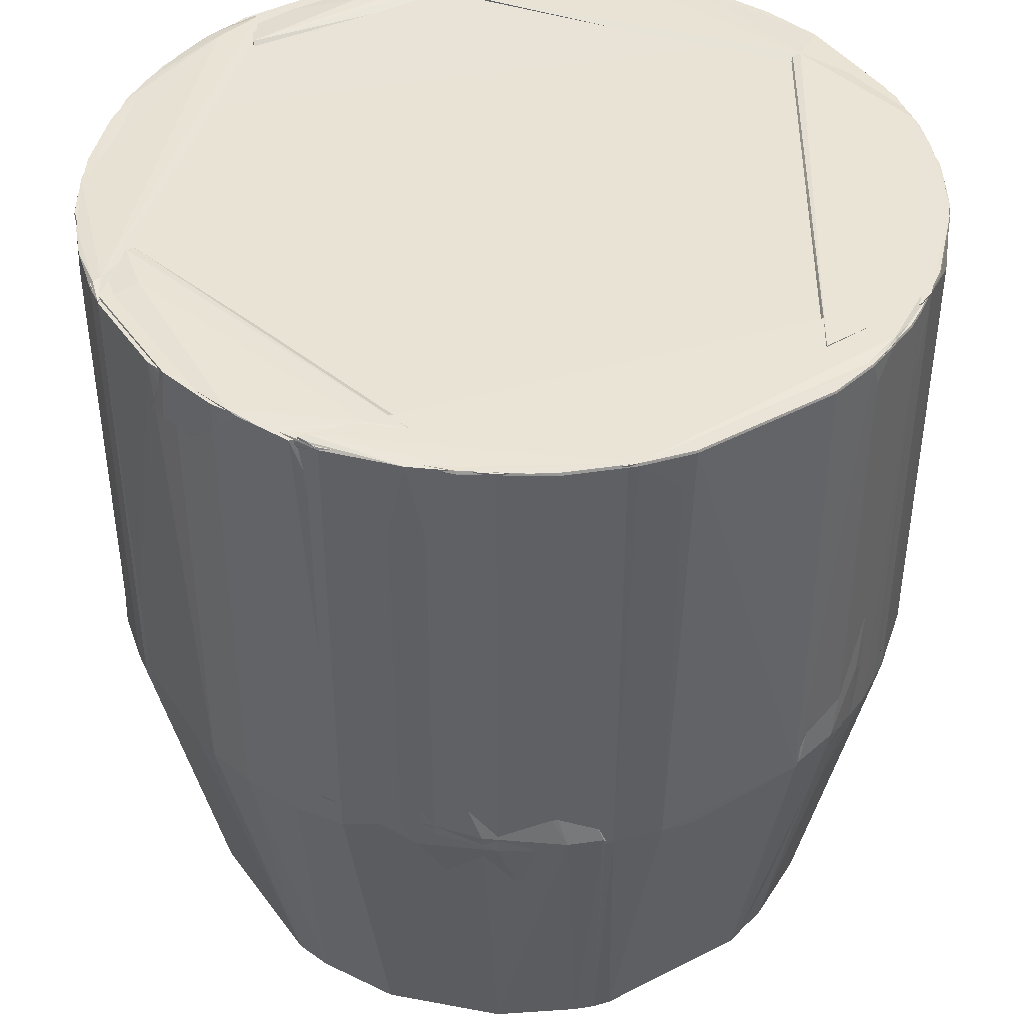
<metadata>
{"format":"obj","ext":"obj","renderer":"f3d","projection":"perspective","resolution":1024,"background":"white","views":[{"elev":42.1,"azim":147.7,"up":"+Z"}]}
</metadata>
<code>
o scenes/apartment_0000_coacd/output/Unknown/Prop_01_02/cvx/Prop_01_02000
v 0.1448 0.07265 0.328
v 0.1609 -0.02 0.327
v 0.1285 0.0332 0.0014
v 0.03908 0.1259 -0.0002084
v 0.09996 0.1 0.327
v 0.1259 -0.03551 -5.233e-05
v 0.1125 0.1171 0.1522
v 0.1583 0.03316 0.1397
v 0.1397 -0.04031 0.3295
v 0.1266 -0.03481 -0.0002084
v 0.1089 0.07617 0.0014
v 0.1399 0.08174 0.327
v 0.0558 0.1524 0.1422
v 0.1609 0.01939 0.327
v 0.1045 0.09952 0.3294
v 0.03001 0.131 0.0914
v 0.1294 -0.02905 0.001355
v 0.1539 -0.05205 0.1416
v 0.07617 0.1089 0.0014
v 0.124 0.04734 0.0014
v 0.1338 0.09106 0.1397
v 0.09642 0.1309 0.1472
v 0.1537 0.05224 0.317
v 0.1597 -0.02912 0.1422
v 0.1446 -0.02029 0.3295
v 0.1366 -0.04077 0.329
v 0.02974 0.1299 0.08722
v 0.04445 0.1487 0.1277
v 0.1584 0.01919 0.1356
v 0.1286 -0.03386 0.002466
v 0.04734 0.124 0.0014
v 0.1534 0.05208 0.1397
v 0.1431 0.07193 0.1361
v 0.1342 0.09132 0.1522
v 0.06859 0.147 0.1422
v 0.1587 0.03326 0.307
v 0.1505 0.05794 0.3285
v 0.1549 -0.04916 0.1422
v 0.1147 0.08972 0.3295
v 0.1296 -0.04028 0.1324
v 0.05056 0.1518 0.1359
v 0.1584 -0.0198 0.1357
v 0.1491 0.06239 0.3279
v 0.1496 -0.05029 0.1322
f 10 6 4
f 11 10 4
f 15 1 12
f 15 13 5
f 17 10 3
f 18 2 9
f 19 11 4
f 19 7 11
f 20 3 10
f 20 10 11
f 21 11 7
f 22 12 7
f 22 7 19
f 24 14 2
f 24 8 14
f 25 9 2
f 25 2 14
f 26 15 5
f 26 9 15
f 26 5 16
f 26 18 9
f 27 16 4
f 27 4 6
f 27 26 16
f 28 4 16
f 28 16 5
f 29 17 3
f 29 3 8
f 29 8 24
f 30 18 6
f 30 6 10
f 30 10 17
f 30 17 24
f 31 19 4
f 31 4 13
f 32 8 3
f 32 3 20
f 32 1 23
f 33 20 11
f 33 11 21
f 33 32 20
f 33 21 32
f 34 21 7
f 34 7 12
f 34 12 1
f 34 32 21
f 34 1 32
f 35 22 19
f 35 13 15
f 35 15 12
f 35 12 22
f 35 31 13
f 35 19 31
f 36 23 14
f 36 14 8
f 36 32 23
f 36 8 32
f 37 14 23
f 37 25 14
f 38 24 2
f 38 2 18
f 38 30 24
f 38 18 30
f 39 15 9
f 39 9 25
f 39 25 37
f 39 37 1
f 39 1 15
f 40 27 6
f 40 26 27
f 41 13 4
f 41 4 28
f 41 28 5
f 41 5 13
f 42 29 24
f 42 24 17
f 42 17 29
f 43 37 23
f 43 23 1
f 43 1 37
f 44 40 6
f 44 6 18
f 44 18 26
f 44 26 40
o scenes/apartment_0000_coacd/output/Unknown/Prop_01_02/cvx/Prop_01_02001
v -0.04024 0.1394 0.3294
v -0.04157 0.135 0.327
v -0.03481 0.1266 -0.0002084
v -0.08133 0.105 0.0014
v -0.1598 0.02837 0.327
v -0.0629 0.1489 0.1397
v -0.02062 0.1437 0.1099
v -0.1416 -0.01541 0.329
v -0.04787 0.1238 0.0014
v -0.1149 0.1149 0.317
v -0.02002 0.1461 0.1142
v -0.1402 -0.01569 0.327
v -0.1555 0.04353 0.3283
v -0.1295 -0.02892 0.0014
v -0.04916 0.1549 0.1422
v -0.07662 0.1087 0.0014
v -0.1146 0.1146 0.1397
v -0.1174 -0.06351 0.08725
v -0.1452 -0.0153 0.3295
v -0.09152 0.1335 0.3279
v -0.1268 -0.03058 -0.0001032
v -0.03026 0.1594 0.1422
v -0.14 0.08147 0.327
v -0.1241 0.04712 0.0014
v -0.09151 0.1335 0.1397
v -0.1454 -0.07241 0.1414
v -0.0839 0.1374 0.3287
v -0.1609 0.01934 0.327
v -0.02023 0.1538 0.1276
v -0.1492 0.06216 0.1397
v -0.1343 0.09103 0.307
v -0.1308 0.09582 0.3279
v -0.1091 0.07589 0.0014
v -0.1297 0.02834 0.0014
v -0.0631 0.1494 0.1672
v -0.1246 -0.06791 0.1043
v -0.1469 -0.0689 0.1422
v -0.01989 0.1495 0.1201
v -0.1492 0.06217 0.3279
v -0.1546 0.0483 0.1395
v -0.1339 0.09079 0.1397
v -0.1544 -0.04889 0.1396
v -0.1547 0.04833 0.3279
v -0.1594 0.02828 0.1396
v -0.149 -0.06269 0.1397
v -0.155 -0.04902 0.1422
v -0.1591 -0.009821 0.1356
v -0.1494 -0.06287 0.1422
v -0.1593 -0.02887 0.1397
v -0.1592 0.009208 0.1356
v -0.1598 -0.02898 0.1422
f 55 45 46
f 55 46 51
f 55 51 47
f 56 46 45
f 56 45 52
f 59 53 50
f 59 47 53
f 60 53 47
f 60 47 48
f 60 50 53
f 62 51 46
f 62 46 56
f 62 47 51
f 63 52 45
f 65 47 62
f 66 47 59
f 69 60 48
f 69 48 61
f 69 50 60
f 69 61 54
f 69 54 64
f 70 56 52
f 70 52 63
f 70 58 65
f 71 63 45
f 71 57 63
f 71 45 66
f 71 66 59
f 72 63 57
f 72 57 49
f 73 47 66
f 73 66 45
f 76 64 54
f 76 75 67
f 76 54 61
f 76 71 64
f 76 57 71
f 77 61 48
f 77 48 47
f 77 47 65
f 77 65 68
f 77 68 74
f 78 68 65
f 78 65 58
f 79 69 64
f 79 50 69
f 79 64 71
f 79 71 59
f 79 59 50
f 80 62 56
f 80 56 70
f 80 70 65
f 80 65 62
f 81 70 63
f 81 63 72
f 82 55 47
f 82 47 73
f 82 73 45
f 82 45 55
f 83 67 74
f 83 76 67
f 83 57 76
f 84 74 68
f 84 68 78
f 85 74 67
f 85 67 75
f 85 77 74
f 85 61 77
f 85 76 61
f 85 75 76
f 87 84 49
f 87 49 57
f 87 57 83
f 87 83 74
f 87 74 84
f 88 72 49
f 88 49 84
f 88 84 78
f 89 86 58
f 89 58 70
f 90 86 89
f 91 78 58
f 92 81 72
f 92 72 90
f 92 70 81
f 92 90 89
f 92 89 70
f 93 58 86
f 93 86 90
f 93 91 58
f 94 88 78
f 94 78 91
f 95 93 90
f 95 90 72
f 95 72 88
f 95 91 93
f 95 94 91
f 95 88 94
o scenes/apartment_0000_coacd/output/Unknown/Prop_01_02/cvx/Prop_01_02002
v 0.1014 0.1258 0.3282
v 0.1596 -0.02909 0.327
v 0.1573 0.03912 0.307
v -0.102 0.1259 0.327
v -0.07299 -0.1447 0.3279
v 0.02851 0.1597 0.327
v 0.1534 0.0521 0.3279
v -0.1262 0.1012 0.328
v 0.07258 -0.1452 0.327
v 0.0728 0.1451 0.327
v -0.04912 0.1548 0.327
v 0.1594 0.02843 0.328
v 0.1341 0.09123 0.327
v -0.1601 -0.02488 0.3281
v -0.1452 0.07258 0.327
v -0.02895 -0.1596 0.327
v 0.1259 -0.102 0.327
v 0.04845 0.1545 0.328
v 0.1017 0.1262 0.327
v 0.04854 0.1549 0.327
v -0.02909 0.1596 0.327
v -0.07332 0.1449 0.327
v 0.1611 0.0194 0.307
v 0.1537 0.05224 0.317
v 0.1064 -0.1214 0.3282
v 0.1338 0.09108 0.3279
v -0.1264 0.1014 0.327
v -0.1595 0.0283 0.3279
v 0.07265 0.1448 0.328
v -0.04904 0.1544 0.328
v 0.157 0.04025 0.3071
v 0.02843 0.1594 0.328
v 0.1604 0.02608 0.3071
v 0.1449 -0.07332 0.327
v 0.1067 -0.1218 0.327
v 0.02837 -0.1598 0.327
v -0.09637 -0.1307 0.327
v -0.1605 -0.02492 0.327
v 0.1593 -0.02902 0.3279
v -0.1398 0.08131 0.3279
v 0.08158 0.1396 0.3279
v -0.08203 0.1393 0.3279
v 0.08174 0.1399 0.327
v -0.08219 0.1396 0.327
v -0.1598 0.02837 0.327
v -0.02902 0.1593 0.3279
v 0.1587 0.03326 0.307
v 0.1587 0.03326 0.312
v 0.1396 -0.08219 0.327
v 0.07246 -0.145 0.3279
v 0.1256 -0.1018 0.328
v -0.02888 -0.1593 0.3279
v -0.0731 -0.145 0.327
v -0.1259 -0.1015 0.3279
v -0.145 -0.0731 0.327
v -0.14 0.08147 0.327
v -0.145 0.07246 0.3279
v -0.07321 0.1446 0.3279
v -0.1018 0.1256 0.328
v 0.1446 -0.07321 0.3279
v 0.0283 -0.1595 0.3279
v -0.04898 -0.1548 0.327
v -0.08191 -0.1398 0.327
v -0.09618 -0.1305 0.3279
v -0.1548 -0.04898 0.327
v -0.1261 -0.1017 0.327
v -0.1447 -0.07299 0.3279
v 0.1393 -0.08203 0.3279
v -0.04891 -0.1545 0.3279
v -0.08176 -0.1395 0.3279
v -0.1545 -0.04891 0.3279
v -0.1493 -0.06281 0.327
v -0.149 -0.0627 0.3279
f 107 102 96
f 115 113 105
f 118 107 97
f 119 102 107
f 119 108 102
f 120 107 96
f 120 109 100
f 120 96 109
f 121 96 102
f 121 102 108
f 121 114 96
f 121 108 114
f 122 103 99
f 124 113 96
f 124 105 113
f 125 96 113
f 126 115 105
f 126 101 115
f 126 116 101
f 126 106 116
f 126 117 106
f 126 122 99
f 126 114 108
f 126 108 119
f 127 115 101
f 127 113 115
f 128 107 118
f 129 118 97
f 130 118 112
f 130 104 118
f 131 118 104
f 131 111 118
f 133 109 123
f 134 97 107
f 134 107 120
f 134 129 97
f 135 103 122
f 136 105 124
f 136 124 96
f 136 96 114
f 138 126 105
f 138 114 126
f 138 136 114
f 138 105 136
f 139 126 99
f 139 117 126
f 139 137 117
f 139 99 137
f 140 126 98
f 140 110 126
f 140 98 133
f 140 133 123
f 140 123 110
f 141 125 113
f 141 113 127
f 141 116 106
f 141 106 125
f 141 127 101
f 141 101 116
f 142 128 118
f 142 98 126
f 142 133 98
f 142 118 133
f 143 107 128
f 143 126 119
f 143 119 107
f 143 142 126
f 143 128 142
f 144 112 118
f 144 118 129
f 145 130 120
f 145 104 130
f 146 130 112
f 146 120 130
f 151 135 122
f 151 126 110
f 151 122 126
f 152 110 123
f 152 123 109
f 152 109 103
f 152 103 135
f 152 151 110
f 152 135 151
f 153 117 137
f 153 125 106
f 153 106 117
f 154 137 99
f 154 99 103
f 154 153 137
f 154 125 153
f 154 103 109
f 154 109 96
f 154 96 125
f 155 129 134
f 155 134 120
f 155 120 146
f 156 145 120
f 156 120 147
f 156 131 104
f 156 104 145
f 156 147 111
f 156 111 131
f 157 148 118
f 157 118 111
f 157 111 147
f 158 148 100
f 158 132 118
f 158 118 148
f 159 109 149
f 159 132 158
f 160 133 118
f 161 150 118
f 161 118 132
f 161 159 149
f 161 132 159
f 162 149 109
f 162 161 149
f 162 150 161
f 163 155 146
f 163 144 129
f 163 129 155
f 163 146 112
f 163 112 144
f 164 157 147
f 164 100 148
f 164 148 157
f 164 147 120
f 164 120 100
f 165 159 158
f 165 158 100
f 165 100 109
f 165 109 159
f 166 109 133
f 166 133 160
f 167 166 160
f 167 160 118
f 167 118 150
f 168 166 167
f 168 162 109
f 168 109 166
f 168 167 150
f 168 150 162
o scenes/apartment_0000_coacd/output/Unknown/Prop_01_02/cvx/Prop_01_02003
v 0.1147 0.1147 0.3279
v 0.1375 0.08334 0.3289
v 0.1146 0.1146 0.1397
v -0.03481 0.1266 -0.0002084
v -0.08532 0.1347 0.3293
v 0.1386 0.08405 0.1522
v 0.04845 0.1545 0.328
v 0.03976 0.1252 -6.741e-05
v -0.03551 0.1259 -5.233e-05
v 0.1341 0.09123 0.327
v 0.1344 0.08454 0.3294
v 0.09108 0.1338 0.3279
v -0.02899 0.1591 0.1395
v 0.115 0.1107 0.1355
v 0.05208 0.1534 0.1397
v -0.08671 0.137 0.1422
v 0.1357 0.08722 0.3285
v 0.1342 0.09132 0.1522
v 0.11 0.1192 0.1472
v -0.02909 0.1596 0.327
v 0.0332 0.1285 0.0014
v 0.09106 0.1338 0.1397
v 0.0521 0.1534 0.3279
v 0.02851 0.1597 0.327
v -0.05261 0.1532 0.1397
v 0.1192 0.11 0.1472
v 0.11 0.1192 0.297
v -0.06433 0.1473 0.3289
v 0.03908 0.1259 -0.0002084
v -0.02905 0.1294 0.001355
v 0.03316 0.1583 0.1397
v 0.03326 0.1587 0.312
v -0.07315 0.1445 0.1394
v -0.04912 0.1548 0.327
v 0.1192 0.11 0.297
v -0.08219 0.1396 0.327
v 0.07193 0.1431 0.1361
v -0.03386 0.1286 0.002466
v 0.01919 0.1584 0.1356
v -0.05276 0.1535 0.317
v -0.08226 0.1397 0.1422
v -0.06291 0.1489 0.3279
f 174 170 173
f 177 174 173
f 177 176 174
f 178 170 174
f 179 175 173
f 179 173 170
f 179 170 169
f 180 179 169
f 180 175 179
f 182 176 171
f 182 171 174
f 182 174 176
f 184 177 173
f 184 172 177
f 185 178 169
f 185 169 170
f 185 170 178
f 186 178 174
f 186 174 171
f 187 169 171
f 190 187 171
f 190 180 187
f 191 183 175
f 191 175 180
f 191 190 183
f 191 180 190
f 192 188 175
f 192 181 188
f 194 186 171
f 194 171 169
f 195 187 180
f 195 180 169
f 195 169 187
f 196 173 175
f 196 175 188
f 197 177 172
f 197 176 177
f 197 189 183
f 197 190 171
f 197 171 176
f 198 197 172
f 198 189 197
f 199 183 189
f 199 181 192
f 200 192 175
f 200 175 183
f 200 199 192
f 200 183 199
f 202 188 181
f 202 181 193
f 202 196 188
f 203 194 169
f 203 169 178
f 203 178 186
f 203 186 194
f 204 184 173
f 204 173 196
f 205 197 183
f 205 183 190
f 205 190 197
f 206 193 181
f 206 181 198
f 206 201 193
f 206 198 172
f 206 172 184
f 206 184 201
f 207 198 181
f 207 181 199
f 207 199 189
f 207 189 198
f 208 202 193
f 208 193 201
f 209 204 201
f 209 201 184
f 209 184 204
f 210 204 196
f 210 196 202
f 210 202 208
f 210 208 201
f 210 201 204
o scenes/apartment_0000_coacd/output/Unknown/Prop_01_02/cvx/Prop_01_02004
v 0.03463 -0.1401 0.3294
v 0.07185 -0.1455 0.1409
v 0.0739 -0.1088 -0.0002084
v -0.07439 -0.1085 -0.0002084
v -0.04902 -0.155 0.1422
v -0.05508 -0.1298 0.327
v 0.07649 -0.1133 0.09522
v 0.02431 -0.1605 0.327
v 0.02834 -0.1297 0.0014
v -0.06032 -0.1503 0.327
v 0.03499 -0.1366 0.327
v -0.07523 -0.1102 0.08722
v 0.0284 -0.1599 0.1422
v 0.04712 -0.1241 0.0014
v -0.02892 -0.1295 0.0014
v -0.06344 -0.1458 0.1348
v -0.02895 -0.1596 0.327
v -0.04028 -0.1402 0.3295
v 0.05808 -0.1514 0.1422
v 0.0664 -0.1149 0.0014
v -0.05794 -0.1196 0.0014
v -0.02887 -0.1593 0.1397
v -0.0586 -0.1512 0.1422
v -0.04898 -0.1548 0.327
v -0.04063 -0.1367 0.329
v -0.02029 -0.1452 0.3295
v 0.06837 -0.1471 0.1422
v 0.07211 -0.1111 0.001014
v -0.04777 -0.1242 0.002479
v -0.009821 -0.1591 0.1356
v -0.07262 -0.1109 0.00117
v -0.0153 -0.1452 0.3295
v 0.009208 -0.1592 0.1356
v -0.06685 -0.1147 0.0014
f 217 212 213
f 218 212 211
f 219 214 213
f 221 211 212
f 221 212 217
f 221 217 216
f 221 216 211
f 222 217 213
f 222 213 214
f 222 216 217
f 222 220 216
f 224 219 213
f 225 214 219
f 226 222 214
f 226 220 222
f 228 216 220
f 229 218 223
f 229 224 212
f 229 223 219
f 229 219 224
f 230 224 213
f 230 212 224
f 231 214 225
f 232 215 225
f 232 227 215
f 232 223 218
f 232 218 227
f 233 220 226
f 234 215 227
f 234 233 215
f 234 220 233
f 234 228 220
f 235 228 211
f 235 211 216
f 235 216 228
f 236 227 218
f 236 234 227
f 236 228 234
f 237 229 212
f 237 212 218
f 237 218 229
f 238 230 213
f 238 213 212
f 238 212 230
f 239 231 225
f 239 225 215
f 239 233 231
f 239 215 233
f 240 232 225
f 240 225 219
f 240 223 232
f 241 233 226
f 241 226 214
f 242 236 218
f 242 218 211
f 242 211 228
f 242 228 236
f 243 240 219
f 243 219 223
f 243 223 240
f 244 241 214
f 244 214 231
f 244 231 233
f 244 233 241
o scenes/apartment_0000_coacd/output/Unknown/Prop_01_02/cvx/Prop_01_02005
v -0.1609 0.01973 0.327
v -0.05123 -0.1325 0.3288
v -0.04891 -0.1269 0.09421
v -0.1282 -0.0298 0.0002988
v -0.1305 -0.09618 0.3279
v -0.1611 0.01975 0.1422
v -0.1452 -0.0153 0.3295
v -0.06269 -0.149 0.1397
v -0.1268 -0.03058 -0.0001032
v -0.155 -0.04902 0.1422
v -0.1121 -0.1165 0.3283
v -0.1601 -0.02488 0.3281
v -0.04952 -0.1384 0.1133
v -0.05025 -0.1252 0.09224
v -0.08103 -0.1053 0.0014
v -0.1598 -0.02898 0.1422
v -0.1395 -0.08176 0.3279
v -0.05835 -0.1506 0.3282
v -0.1304 -0.09616 0.1397
v -0.04839 -0.1307 0.1
v -0.1147 -0.06685 0.0014
v -0.06637 -0.1123 -0.0001255
v -0.1255 -0.04333 0.001199
v -0.1611 0.01935 0.1422
v -0.1548 -0.04898 0.327
v -0.09637 -0.1307 0.327
v -0.05834 -0.1506 0.1392
v -0.09616 -0.1304 0.1397
v -0.1447 -0.07296 0.1396
v -0.04869 -0.1364 0.1095
v -0.1053 -0.08103 0.0014
v -0.1257 -0.03635 -4.362e-05
v -0.1593 -0.02888 0.3279
v -0.08755 -0.1358 0.3281
v -0.08199 -0.1399 0.1422
v -0.1395 -0.08174 0.1397
v -0.1196 -0.05794 0.0014
v -0.1242 -0.04777 0.002479
v -0.1494 -0.06287 0.1422
v -0.0685 -0.1111 -0.0001007
v -0.0627 -0.149 0.3279
v -0.08191 -0.1398 0.327
v -0.1493 -0.06281 0.327
f 245 246 247
f 250 245 247
f 251 246 245
f 253 248 250
f 255 246 251
f 256 251 245
f 258 253 250
f 258 250 247
f 261 255 251
f 261 249 255
f 261 251 256
f 262 246 255
f 262 257 246
f 263 255 249
f 264 247 246
f 266 253 258
f 266 258 247
f 266 247 264
f 266 252 259
f 267 260 248
f 267 254 260
f 268 260 256
f 268 250 248
f 268 248 260
f 268 256 245
f 268 245 250
f 269 260 254
f 271 257 262
f 271 266 257
f 271 252 266
f 272 263 259
f 272 270 255
f 272 255 263
f 274 264 246
f 274 246 257
f 274 266 264
f 274 257 266
f 275 259 263
f 275 263 265
f 276 267 248
f 276 248 253
f 276 275 265
f 276 253 266
f 277 256 260
f 277 260 269
f 277 269 261
f 277 261 256
f 278 262 255
f 278 255 270
f 279 272 259
f 279 259 252
f 279 270 272
f 280 261 273
f 280 263 249
f 280 249 261
f 280 273 265
f 280 265 263
f 281 265 273
f 281 276 265
f 281 267 276
f 282 254 267
f 282 281 273
f 282 267 281
f 283 269 254
f 283 282 273
f 283 254 282
f 284 266 259
f 284 259 275
f 284 276 266
f 284 275 276
f 285 279 252
f 285 262 278
f 285 271 262
f 285 252 271
f 286 278 270
f 286 270 279
f 286 285 278
f 286 279 285
f 287 283 273
f 287 273 261
f 287 261 269
f 287 269 283
o scenes/apartment_0000_coacd/output/Unknown/Prop_01_02/cvx/Prop_01_02006
v 0.1607 -0.02038 0.3275
v 0.1596 -0.02909 0.327
v 0.161 -0.02001 0.1422
v 0.1266 -0.03481 -0.0002084
v 0.02468 -0.1552 0.3295
v 0.1384 -0.0156 0.1
v 0.1609 -0.02 0.327
v 0.1335 -0.09152 0.3279
v 0.1452 -0.01535 0.1118
v 0.03466 -0.1252 0.1323
v 0.03499 -0.1366 0.327
v 0.1579 -0.0299 0.329
v 0.1532 -0.05261 0.1397
v 0.1409 -0.01501 0.1043
v 0.1259 -0.03551 -5.233e-05
v 0.09079 -0.1339 0.1397
v 0.135 -0.04157 0.327
v 0.1489 -0.06291 0.3279
v 0.04465 -0.1502 0.3295
v 0.1597 -0.02912 0.1422
v 0.02432 -0.1607 0.1422
v 0.1335 -0.09151 0.1397
v 0.07589 -0.1091 0.0014
v 0.1545 -0.03028 0.3295
v 0.1544 -0.04904 0.328
v 0.09582 -0.1308 0.3279
v 0.1238 -0.04787 0.0014
v 0.02837 -0.1598 0.327
v 0.06992 -0.1108 -0.0001996
v 0.1146 -0.1146 0.1397
v 0.06216 -0.1492 0.1397
v 0.1535 -0.05276 0.317
v 0.1087 -0.07662 0.0014
v 0.04353 -0.1555 0.3283
v 0.02431 -0.1605 0.327
v 0.1149 -0.1149 0.317
v 0.07211 -0.1111 0.001014
v 0.08131 -0.1398 0.3279
v 0.124 -0.04235 -1.986e-05
v 0.0483 -0.1546 0.1395
v 0.02593 -0.1604 0.1415
v 0.09103 -0.1343 0.307
v 0.06217 -0.1492 0.3279
v 0.04833 -0.1547 0.3279
v 0.0284 -0.1599 0.1422
f 294 288 289
f 294 289 290
f 296 290 291
f 296 294 290
f 298 297 292
f 298 293 297
f 299 289 288
f 301 296 291
f 301 291 293
f 301 293 294
f 301 294 296
f 302 297 293
f 302 293 291
f 304 294 293
f 304 293 298
f 304 288 294
f 307 290 289
f 307 291 290
f 308 292 297
f 309 305 295
f 309 300 305
f 311 304 298
f 311 298 292
f 311 299 288
f 311 288 304
f 311 292 306
f 311 306 295
f 311 305 299
f 311 295 305
f 312 289 299
f 312 299 305
f 313 295 306
f 314 307 300
f 314 291 307
f 314 300 309
f 316 302 291
f 316 297 302
f 316 308 297
f 317 303 310
f 317 313 303
f 319 312 305
f 319 305 300
f 319 300 307
f 319 307 289
f 319 289 312
f 320 314 309
f 320 310 316
f 320 317 310
f 320 309 317
f 321 306 292
f 322 292 308
f 322 321 292
f 322 315 321
f 323 317 309
f 323 309 295
f 323 295 313
f 323 313 317
f 324 316 310
f 324 310 303
f 324 303 318
f 325 318 303
f 325 313 306
f 326 320 316
f 326 316 291
f 326 291 314
f 326 314 320
f 327 324 318
f 328 322 308
f 328 315 322
f 328 324 327
f 328 308 316
f 328 316 324
f 329 325 303
f 329 303 313
f 329 313 325
f 330 318 325
f 330 325 306
f 330 306 321
f 331 321 315
f 331 330 321
f 331 327 318
f 331 318 330
f 332 328 327
f 332 327 331
f 332 331 315
f 332 315 328
o scenes/apartment_0000_coacd/output/Unknown/Prop_01_02/cvx/Prop_01_02007
v 0.0997 0.09971 0.1372
v 0.1311 -0.05089 0.1372
v 0.1295 0.04961 0.1325
v -0.09523 0.09961 0.1324
v -0.08199 -0.1399 0.1422
v 0.04961 0.1295 0.1325
v 0.1313 0.05036 0.1372
v -0.06538 0.1248 0.1372
v 0.03457 -0.1348 0.1327
v 0.0991 0.0991 0.1331
v 0.06963 0.06963 0.1322
v 0.1295 -0.05021 0.1325
v -0.03012 -0.1595 0.1422
v -0.08618 -0.1113 0.1422
v -0.05021 0.1295 0.1325
v 0.05036 0.1313 0.1372
v -0.1252 -0.05526 0.1324
v 0.07952 0.1144 0.1327
v 0.1241 0.06435 0.1329
v -0.02029 0.09461 0.1322
v 0.07937 -0.1148 0.1328
v 0.09461 -0.02029 0.1322
v -0.02934 -0.1562 0.1345
v -0.03662 -0.1358 0.1421
v -0.1373 0.03018 0.1372
v -0.0649 0.124 0.1331
v -0.05089 0.1311 0.1372
v 0.06435 0.1241 0.1329
v 0.08029 0.1157 0.1372
v 0.1251 0.06493 0.1372
v 0.01967 0.09461 0.1322
v -0.09523 0.01967 0.1322
v 0.111 -0.08646 0.1372
v 0.1095 -0.08517 0.1325
v 0.07052 -0.1217 0.1372
v 0.09461 0.01967 0.1322
v -0.04889 -0.1544 0.1396
v -0.1147 -0.07992 0.133
v -0.1158 0.08001 0.1372
v -0.1352 0.02967 0.1324
v -0.1383 -0.02603 0.1372
v -0.09717 0.1019 0.1372
v 0.06493 0.1251 0.1372
v -0.07025 0.06963 0.1322
v -0.02029 -0.09523 0.1322
v 0.124 -0.0649 0.1331
v 0.1248 -0.06538 0.1372
v 0.06956 -0.1201 0.1325
v 0.0349 -0.1362 0.1372
v 0.08001 -0.1158 0.1372
v -0.04902 -0.155 0.1422
v -0.08263 -0.1359 0.135
v -0.1271 0.06044 0.1372
v -0.1287 -0.0567 0.1372
v -0.1352 -0.02529 0.1324
v -0.1148 0.07937 0.1328
v -0.08523 -0.04527 0.1322
v 0.06963 -0.07025 0.1322
v -0.07316 -0.1452 0.1422
v -0.05766 -0.1489 0.136
v -0.1156 -0.08046 0.1372
v -0.1251 0.05962 0.1324
v -0.07025 -0.07025 0.1322
v 0.01967 -0.09523 0.1322
v -0.07296 -0.1447 0.1396
v -0.04371 -0.1537 0.1359
v -0.08174 -0.1395 0.1397
v -0.07698 -0.1399 0.1357
f 343 338 335
f 344 339 334
f 344 335 339
f 345 334 339
f 348 338 347
f 350 342 335
f 350 335 338
f 351 339 335
f 351 335 342
f 352 347 338
f 352 336 347
f 354 335 344
f 355 341 345
f 356 345 339
f 356 346 345
f 358 347 336
f 359 348 347
f 359 340 346
f 359 346 348
f 359 358 340
f 359 347 358
f 360 350 338
f 360 338 348
f 361 333 342
f 361 342 350
f 361 350 360
f 361 356 333
f 362 351 342
f 362 342 333
f 362 339 351
f 362 356 339
f 362 333 356
f 363 352 338
f 363 338 343
f 366 365 353
f 366 354 344
f 368 343 335
f 368 335 354
f 369 355 345
f 370 341 355
f 373 337 346
f 373 346 357
f 373 357 372
f 374 358 336
f 374 340 358
f 374 371 346
f 374 346 340
f 375 361 360
f 375 360 348
f 375 348 346
f 375 346 356
f 375 356 361
f 376 336 352
f 376 352 363
f 377 370 349
f 377 341 370
f 378 344 334
f 378 366 344
f 378 365 366
f 379 334 345
f 379 345 365
f 379 378 334
f 379 365 378
f 380 366 353
f 380 367 341
f 380 353 367
f 381 367 345
f 381 345 341
f 381 341 367
f 382 365 345
f 382 345 367
f 382 367 353
f 382 353 365
f 383 369 345
f 383 346 337
f 383 345 346
f 384 370 355
f 385 357 346
f 385 346 371
f 386 337 373
f 386 349 370
f 387 373 372
f 387 386 373
f 387 349 386
f 387 372 364
f 388 374 336
f 388 371 374
f 388 385 371
f 389 363 343
f 389 343 368
f 389 376 363
f 389 364 376
f 389 387 364
f 389 349 387
f 390 354 366
f 390 366 380
f 390 389 368
f 390 368 354
f 391 383 337
f 391 369 383
f 392 384 355
f 393 370 384
f 393 386 370
f 393 337 386
f 394 372 357
f 394 357 385
f 394 385 388
f 394 388 336
f 394 336 376
f 394 376 364
f 394 364 372
f 395 389 377
f 395 377 349
f 395 349 389
f 396 390 380
f 396 377 389
f 396 389 390
f 396 380 341
f 396 341 377
f 397 392 369
f 397 369 391
f 398 392 355
f 398 355 369
f 398 369 392
f 399 393 384
f 399 337 393
f 399 397 391
f 399 391 337
f 400 384 392
f 400 392 397
f 400 399 384
f 400 397 399

</code>
